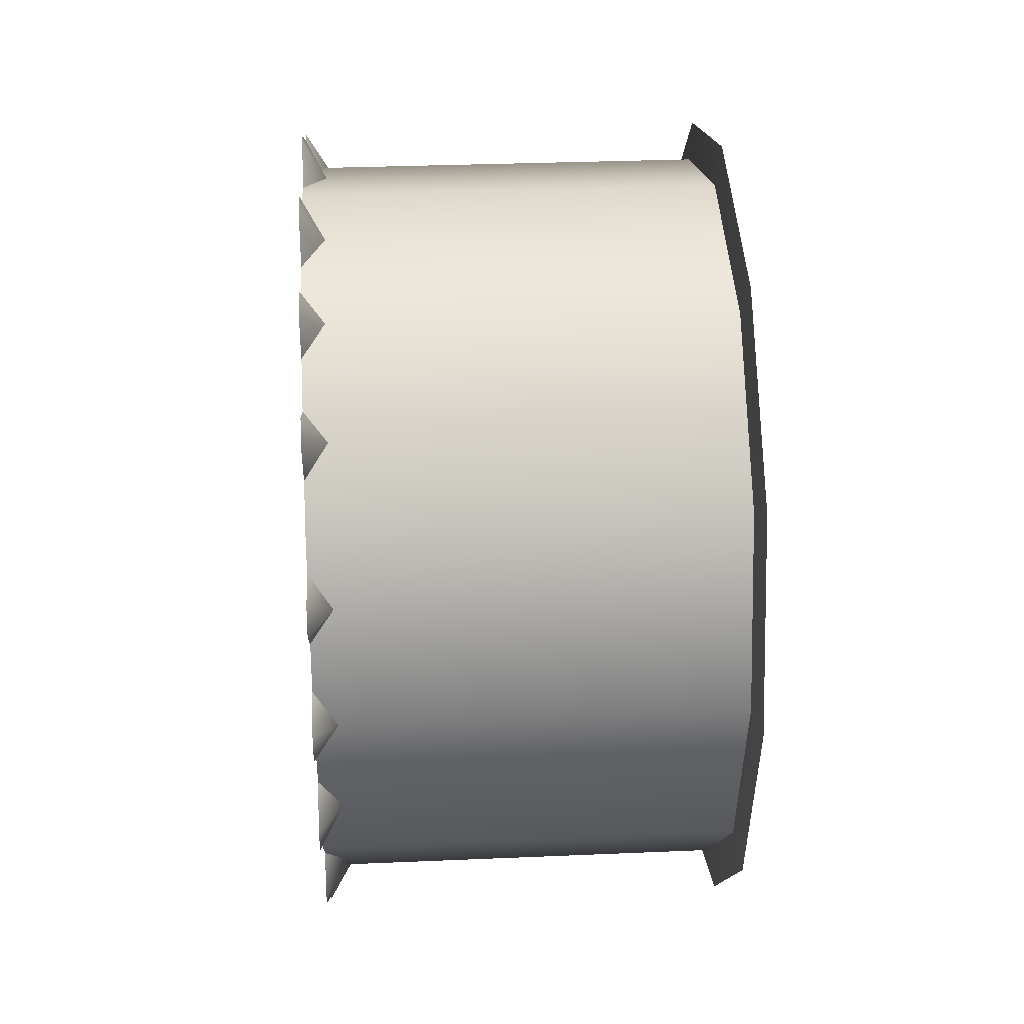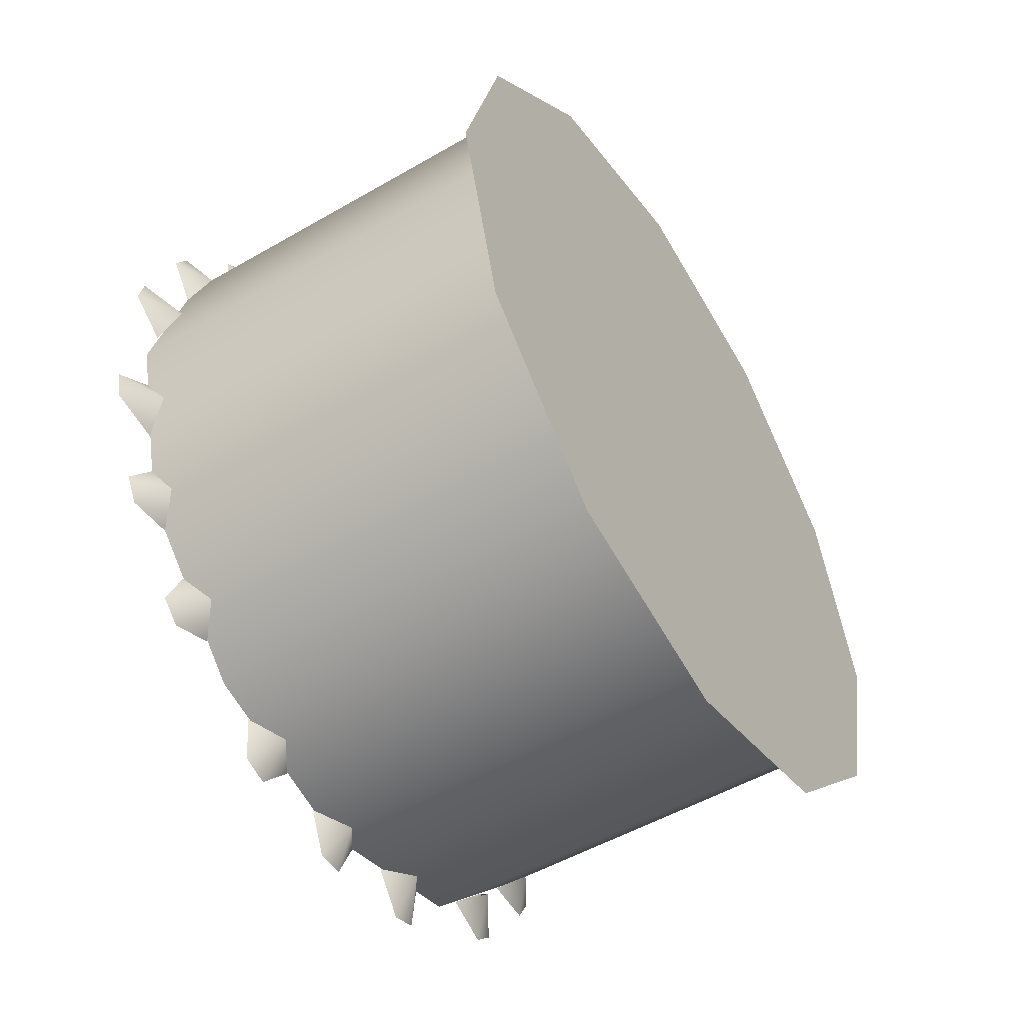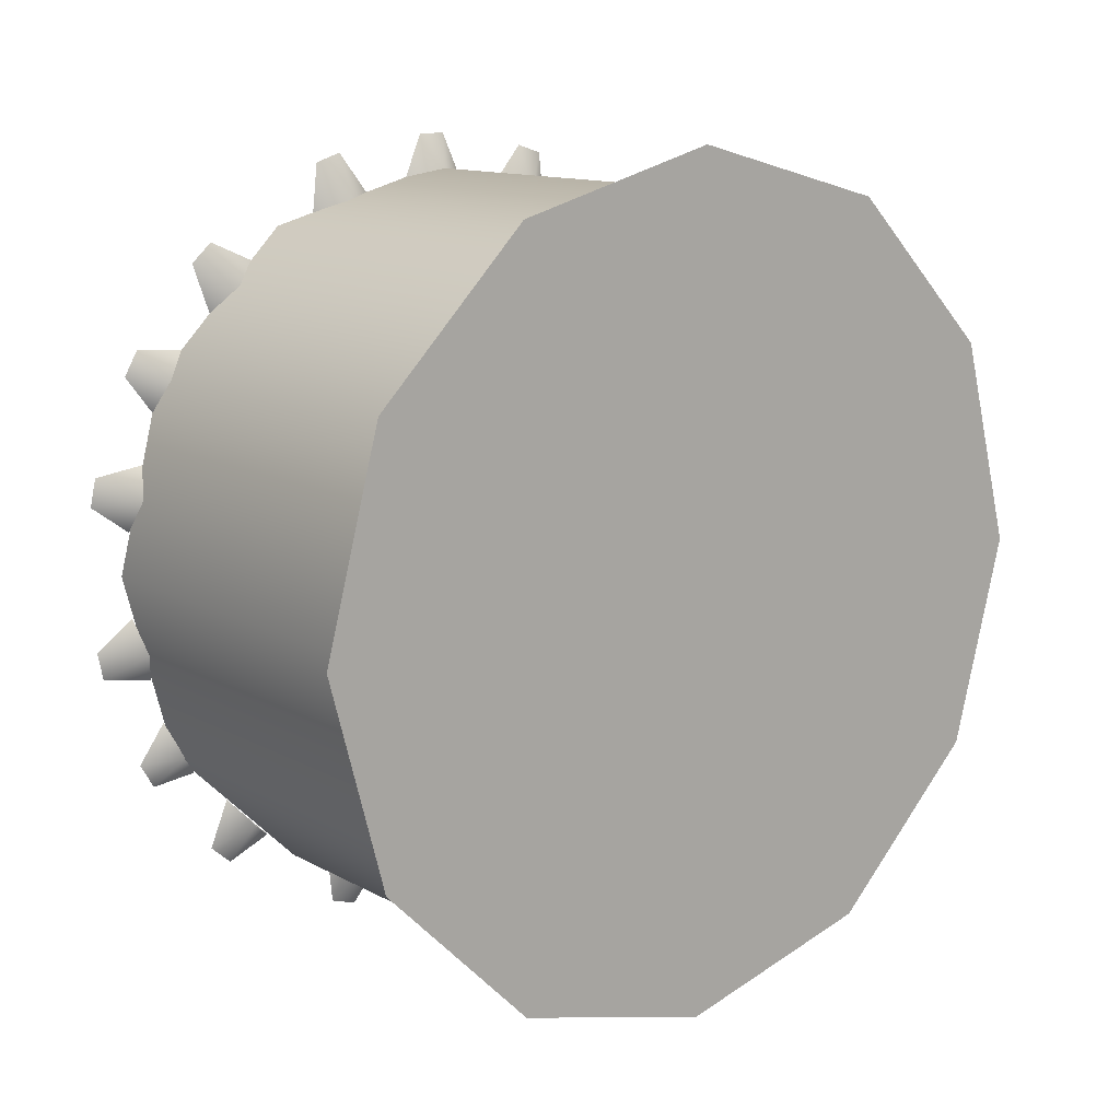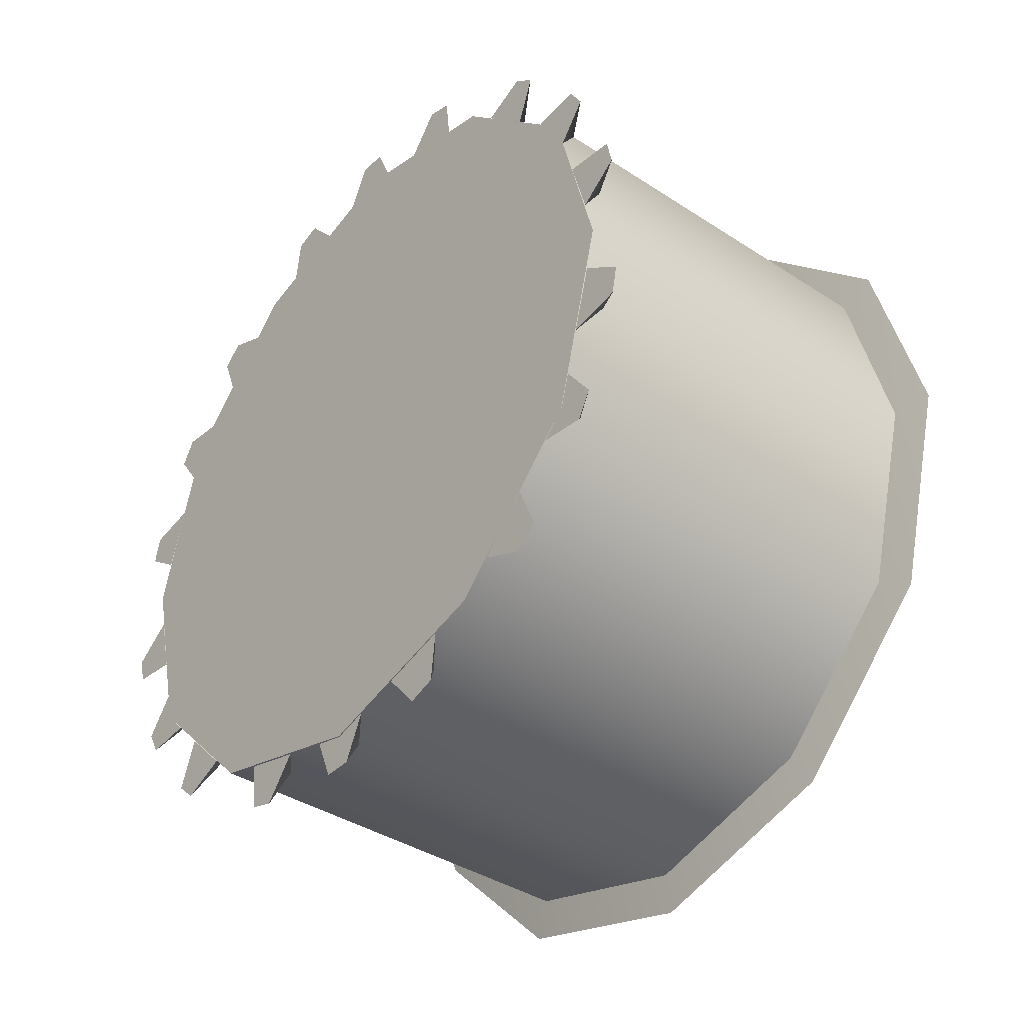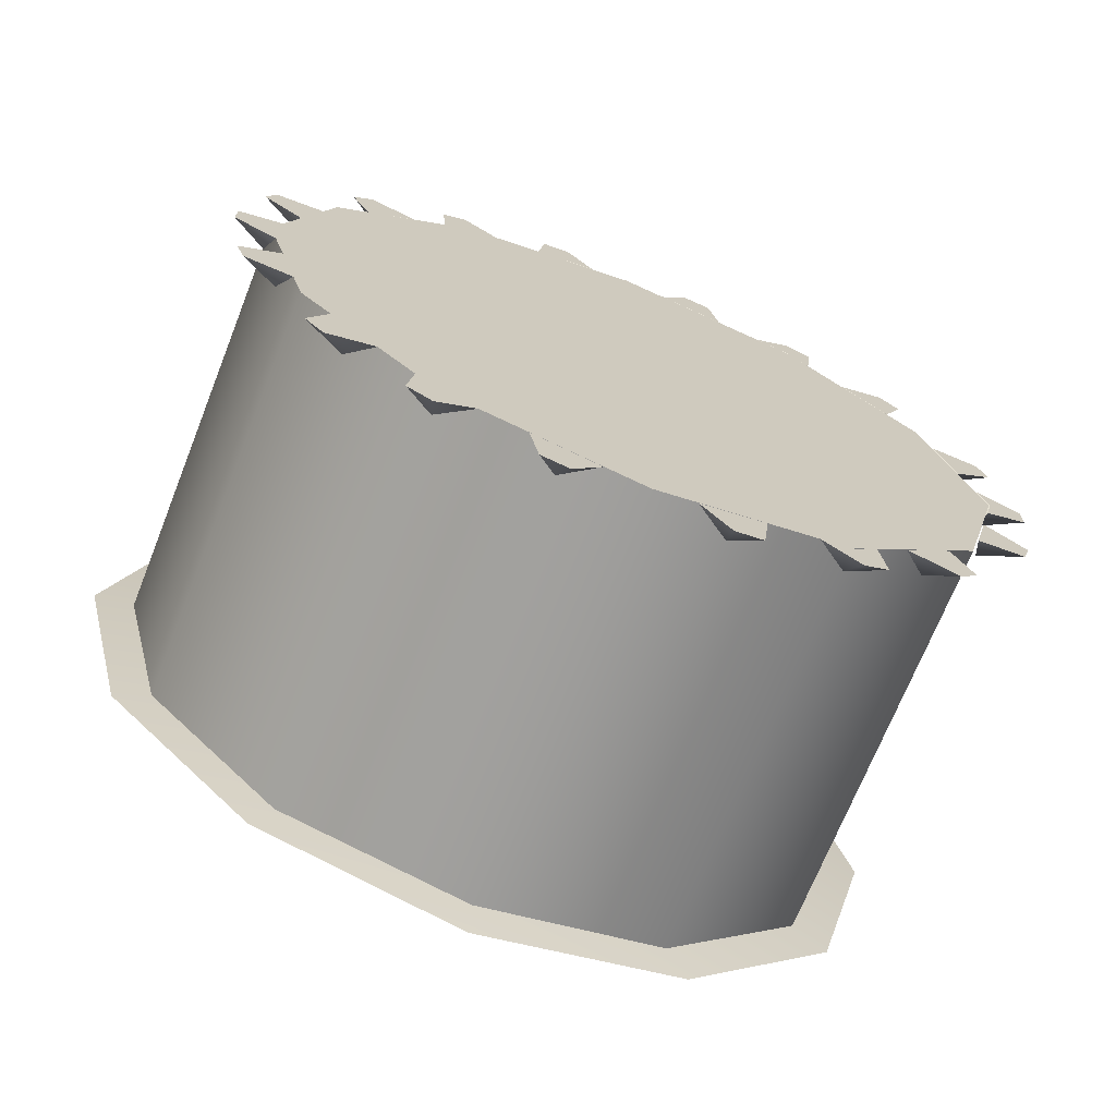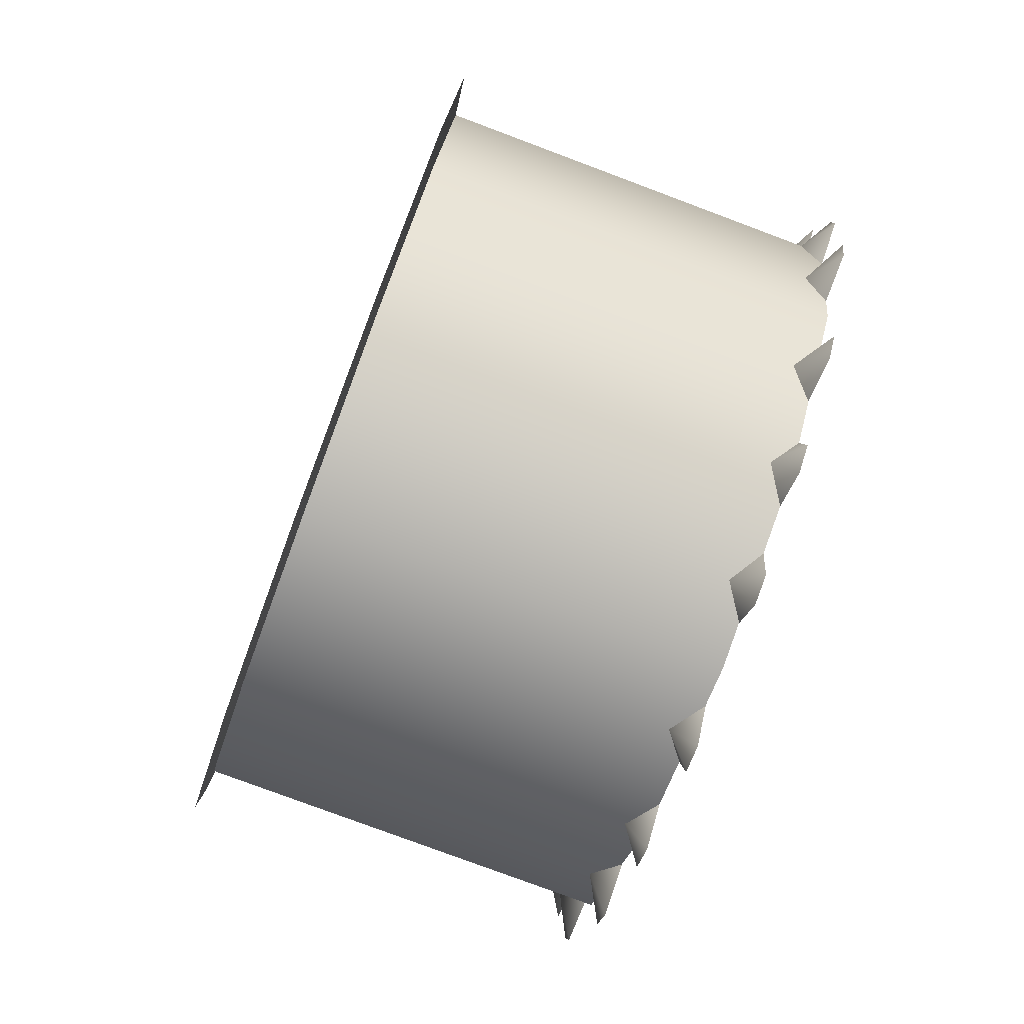
<metadata>
{"format":"obj","ext":"obj","renderer":"f3d","projection":"perspective","resolution":1024,"background":"white","views":[{"elev":31.2,"azim":176.5,"up":"+Y"},{"elev":-51.6,"azim":-147.9,"up":"+Z"},{"elev":12.7,"azim":-129.0,"up":"+Z"},{"elev":-38.8,"azim":140.7,"up":"+Z"},{"elev":-70.4,"azim":68.3,"up":"+Y"},{"elev":-78.9,"azim":-20.5,"up":"+Y"}]}
</metadata>
<code>
v 1.044 -2.478 0.6043
v 1 -2.478 0.9508
v 1 -2.651 0.9044
v 1 -2.778 0.7776
v 1 -2.824 0.6044
v 1 -2.778 0.4312
v 1 -2.651 0.3044
v 1 -2.478 0.258
v 1 -2.651 0.3044
v 1 -2.478 0.9508
v 1 -2.651 0.9044
v 1 -2.778 0.7776
v 1 -2.824 0.6044
v 1 -2.778 0.4312
v 1 -2.478 0.258
v 1 -2.305 0.9044
v 1 -2.478 0.9508
v 1 -2.178 0.7776
v 1 -2.131 0.6044
v 1 -2.178 0.4312
v 1 -2.305 0.3044
v 1 -2.478 0.258
v 1 -2.478 0.9508
v 1 -2.305 0.3044
v 1 -2.178 0.4312
v 1 -2.131 0.6044
v 1 -2.178 0.7776
v 1 -2.305 0.9044
v 1 -2.478 0.258
v 1.348 -2.749 0.7618
v 1.003 -2.79 0.6044
v 1.348 -2.79 0.6044
v 1.003 -2.749 0.7618
v 1.003 -2.634 0.876
v 1.348 -2.634 0.876
v 1.003 -2.478 0.9175
v 1.348 -2.478 0.9175
v 1.003 -2.478 0.9175
v 1.348 -2.478 0.9175
v 1.003 -2.322 0.876
v 1.348 -2.322 0.876
v 1.003 -2.206 0.7607
v 1.348 -2.206 0.7607
v 1.003 -2.166 0.6044
v 1.003 -2.166 0.6044
v 1.348 -2.166 0.6044
v 1.003 -2.207 0.4474
v 1.348 -2.207 0.4474
v 1.348 -2.322 0.3341
v 1.003 -2.478 0.2924
v 1.003 -2.322 0.3341
v 1.003 -2.75 0.4491
v 1.348 -2.75 0.4491
v 1.003 -2.79 0.6044
v 1.348 -2.79 0.6044
v 1.348 -2.79 0.6044
v 1.348 -2.635 0.3346
v 1.348 -2.749 0.7618
v 1.348 -2.478 0.9175
v 1.348 -2.634 0.876
v 1.348 -2.322 0.876
v 1.348 -2.206 0.7607
v 1.348 -2.166 0.6044
v 1.348 -2.207 0.4474
v 1.348 -2.322 0.3341
v 1.348 -2.478 0.2924
v 1.348 -2.75 0.4491
v 1.003 -2.478 0.2924
v 1.348 -2.635 0.3346
v 1.003 -2.635 0.3346
v 1.348 -2.141 0.6638
v 1.348 -2.146 0.6872
v 1.348 -2.174 0.6396
v 1.348 -2.188 0.6928
v 1.348 -2.188 0.7857
v 1.348 -2.227 0.7819
v 1.348 -2.207 0.761
v 1.348 -2.258 0.8664
v 1.348 -2.295 0.8498
v 1.348 -2.24 0.8505
v 1.348 -2.255 0.8095
v 1.348 -2.141 0.6638
v 1.329 -2.178 0.6682
v 1.348 -2.146 0.6872
v 1.348 -2.176 0.765
v 1.329 -2.208 0.7604
v 1.348 -2.188 0.7857
v 1.348 -2.24 0.8505
v 1.329 -2.272 0.8324
v 1.348 -2.258 0.8664
v 1.348 -2.188 0.6928
v 1.348 -2.227 0.7819
v 1.348 -2.295 0.8498
v 1.348 -2.174 0.6396
v 1.348 -2.199 0.7339
v 1.348 -2.255 0.8095
v 1.348 -2.176 0.765
v 1.348 -2.199 0.7339
v 1.348 -2.361 0.9258
v 1.348 -2.383 0.9332
v 1.348 -2.356 0.8852
v 1.348 -2.41 0.8994
v 1.348 -2.49 0.9463
v 1.348 -2.506 0.91
v 1.348 -2.478 0.9175
v 1.348 -2.595 0.9258
v 1.348 -2.599 0.8854
v 1.348 -2.572 0.9332
v 1.348 -2.544 0.9
v 1.348 -2.361 0.9258
v 1.329 -2.383 0.8962
v 1.348 -2.383 0.9332
v 1.348 -2.466 0.9463
v 1.329 -2.478 0.9164
v 1.348 -2.49 0.9463
v 1.348 -2.572 0.9332
v 1.329 -2.573 0.8962
v 1.348 -2.595 0.9258
v 1.348 -2.41 0.8994
v 1.348 -2.506 0.91
v 1.348 -2.599 0.8854
v 1.348 -2.356 0.8852
v 1.348 -2.451 0.9103
v 1.348 -2.544 0.9
v 1.348 -2.466 0.9463
v 1.348 -2.451 0.9103
v 1.348 -2.698 0.8664
v 1.348 -2.715 0.8505
v 1.348 -2.66 0.85
v 1.348 -2.699 0.811
v 1.348 -2.78 0.765
v 1.348 -2.757 0.7325
v 1.348 -2.749 0.761
v 1.348 -2.815 0.6638
v 1.348 -2.782 0.64
v 1.348 -2.81 0.6872
v 1.348 -2.767 0.695
v 1.348 -2.698 0.8664
v 1.329 -2.683 0.8324
v 1.348 -2.715 0.8505
v 1.348 -2.768 0.7857
v 1.329 -2.748 0.7604
v 1.348 -2.78 0.765
v 1.348 -2.81 0.6872
v 1.329 -2.778 0.6682
v 1.348 -2.815 0.6638
v 1.348 -2.699 0.811
v 1.348 -2.757 0.7325
v 1.348 -2.782 0.64
v 1.348 -2.66 0.85
v 1.348 -2.729 0.7808
v 1.348 -2.767 0.695
v 1.348 -2.768 0.7857
v 1.348 -2.729 0.7808
v 1.348 -2.815 0.545
v 1.348 -2.81 0.5217
v 1.348 -2.782 0.5693
v 1.348 -2.767 0.516
v 1.348 -2.768 0.4232
v 1.348 -2.728 0.4269
v 1.348 -2.749 0.4479
v 1.348 -2.698 0.3424
v 1.348 -2.661 0.359
v 1.348 -2.715 0.3584
v 1.348 -2.701 0.3994
v 1.348 -2.815 0.545
v 1.329 -2.778 0.5406
v 1.348 -2.81 0.5217
v 1.348 -2.78 0.4439
v 1.329 -2.748 0.4484
v 1.348 -2.768 0.4232
v 1.348 -2.715 0.3584
v 1.329 -2.683 0.3764
v 1.348 -2.698 0.3424
v 1.348 -2.767 0.516
v 1.348 -2.728 0.4269
v 1.348 -2.661 0.359
v 1.348 -2.782 0.5693
v 1.348 -2.756 0.4749
v 1.348 -2.701 0.3994
v 1.348 -2.78 0.4439
v 1.348 -2.756 0.4749
v 1.348 -2.595 0.283
v 1.348 -2.572 0.2756
v 1.348 -2.599 0.3237
v 1.348 -2.546 0.3095
v 1.348 -2.466 0.2626
v 1.348 -2.449 0.2988
v 1.348 -2.478 0.2913
v 1.348 -2.361 0.283
v 1.348 -2.357 0.3234
v 1.348 -2.383 0.2756
v 1.348 -2.412 0.3088
v 1.348 -2.595 0.283
v 1.329 -2.573 0.3126
v 1.348 -2.572 0.2756
v 1.348 -2.49 0.2626
v 1.329 -2.478 0.2924
v 1.348 -2.466 0.2626
v 1.348 -2.383 0.2756
v 1.329 -2.383 0.3126
v 1.348 -2.361 0.283
v 1.348 -2.546 0.3095
v 1.348 -2.449 0.2988
v 1.348 -2.357 0.3234
v 1.348 -2.599 0.3237
v 1.348 -2.505 0.2985
v 1.348 -2.412 0.3088
v 1.348 -2.49 0.2626
v 1.348 -2.505 0.2985
v 1.348 -2.258 0.3424
v 1.348 -2.24 0.3584
v 1.348 -2.295 0.3588
v 1.348 -2.256 0.3979
v 1.348 -2.176 0.4439
v 1.348 -2.199 0.4764
v 1.348 -2.207 0.4479
v 1.348 -2.141 0.545
v 1.348 -2.174 0.5689
v 1.348 -2.146 0.5217
v 1.348 -2.189 0.5139
v 1.348 -2.258 0.3424
v 1.329 -2.272 0.3764
v 1.348 -2.24 0.3584
v 1.348 -2.188 0.4232
v 1.329 -2.208 0.4484
v 1.348 -2.176 0.4439
v 1.348 -2.146 0.5217
v 1.329 -2.178 0.5406
v 1.348 -2.141 0.545
v 1.348 -2.256 0.3979
v 1.348 -2.199 0.4764
v 1.348 -2.174 0.5689
v 1.348 -2.295 0.3588
v 1.348 -2.226 0.428
v 1.348 -2.189 0.5139
v 1.348 -2.188 0.4232
v 1.348 -2.226 0.428
v 1.348 -2.166 0.6044
v 1.348 -2.478 0.2924
v 1.348 -2.478 0.2924
v 1.044 -2.478 0.6043
g group_64359704_140627912324640
f 1 2 3
f 1 3 4
f 1 4 5
f 1 5 6
f 1 6 7
f 8 9 10
f 10 9 11
f 11 9 12
f 12 9 13
f 13 9 14
f 1 7 15
f 242 16 17
f 242 18 16
f 242 19 18
f 242 20 19
f 242 21 20
f 22 23 24
f 24 23 25
f 25 23 26
f 26 23 27
f 27 23 28
f 242 29 21
f 30 31 32
f 33 30 34
f 30 35 34
f 34 35 36
f 35 37 36
f 38 39 40
f 39 41 40
f 40 41 42
f 41 43 42
f 43 44 42
f 45 46 47
f 46 48 47
f 49 50 51
f 52 53 54
f 53 55 54
f 56 57 58
f 59 60 57
f 59 57 61
f 61 57 62
f 63 62 57
f 63 57 64
f 64 57 65
f 66 65 57
f 56 67 57
f 51 47 49
f 47 48 49
f 68 69 70
f 52 70 53
f 70 69 53
f 58 57 60
f 71 72 73
f 72 74 73
f 75 76 77
f 78 79 80
f 79 81 80
f 82 83 84
f 85 86 87
f 88 89 90
f 84 83 91
f 87 86 92
f 90 89 93
f 94 83 82
f 95 86 85
f 96 89 88
f 75 77 97
f 97 77 98
f 99 100 101
f 100 102 101
f 103 104 105
f 106 107 108
f 107 109 108
f 110 111 112
f 113 114 115
f 116 117 118
f 112 111 119
f 115 114 120
f 118 117 121
f 122 111 110
f 123 114 113
f 124 117 116
f 103 105 125
f 125 105 126
f 127 128 129
f 128 130 129
f 131 132 133
f 134 135 136
f 135 137 136
f 138 139 140
f 141 142 143
f 144 145 146
f 140 139 147
f 143 142 148
f 146 145 149
f 150 139 138
f 151 142 141
f 152 145 144
f 131 133 153
f 153 133 154
f 155 156 157
f 156 158 157
f 159 160 161
f 162 163 164
f 163 165 164
f 166 167 168
f 169 170 171
f 172 173 174
f 168 167 175
f 171 170 176
f 174 173 177
f 178 167 166
f 179 170 169
f 180 173 172
f 159 161 181
f 181 161 182
f 183 184 185
f 184 186 185
f 187 188 189
f 190 191 192
f 191 193 192
f 194 195 196
f 197 198 199
f 200 201 202
f 196 195 203
f 199 198 204
f 202 201 205
f 206 195 194
f 207 198 197
f 208 201 200
f 187 189 209
f 209 189 210
f 211 212 213
f 212 214 213
f 215 216 217
f 218 219 220
f 219 221 220
f 222 223 224
f 225 226 227
f 228 229 230
f 224 223 231
f 227 226 232
f 230 229 233
f 234 223 222
f 235 226 225
f 236 229 228
f 215 217 237
f 237 217 238
f 31 30 33
f 44 43 239
f 50 49 240
f 69 68 241

</code>
